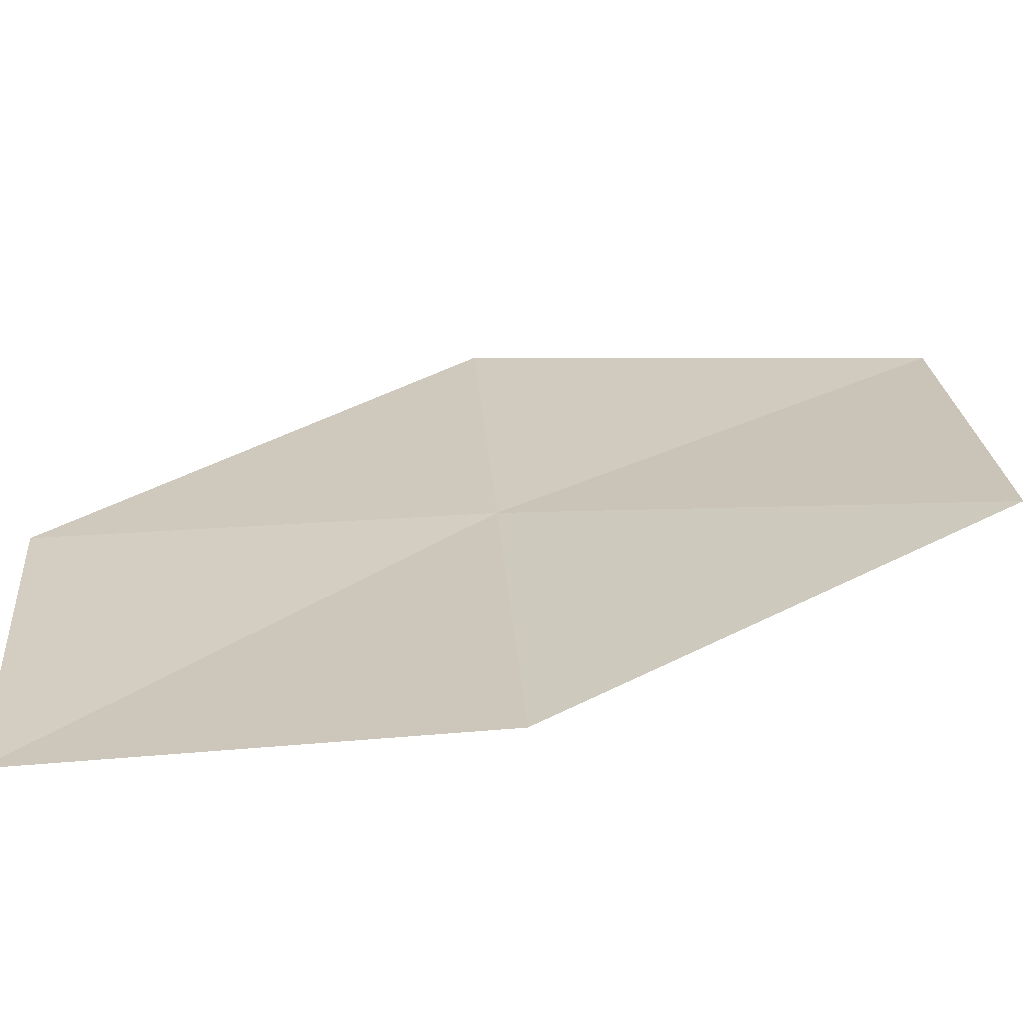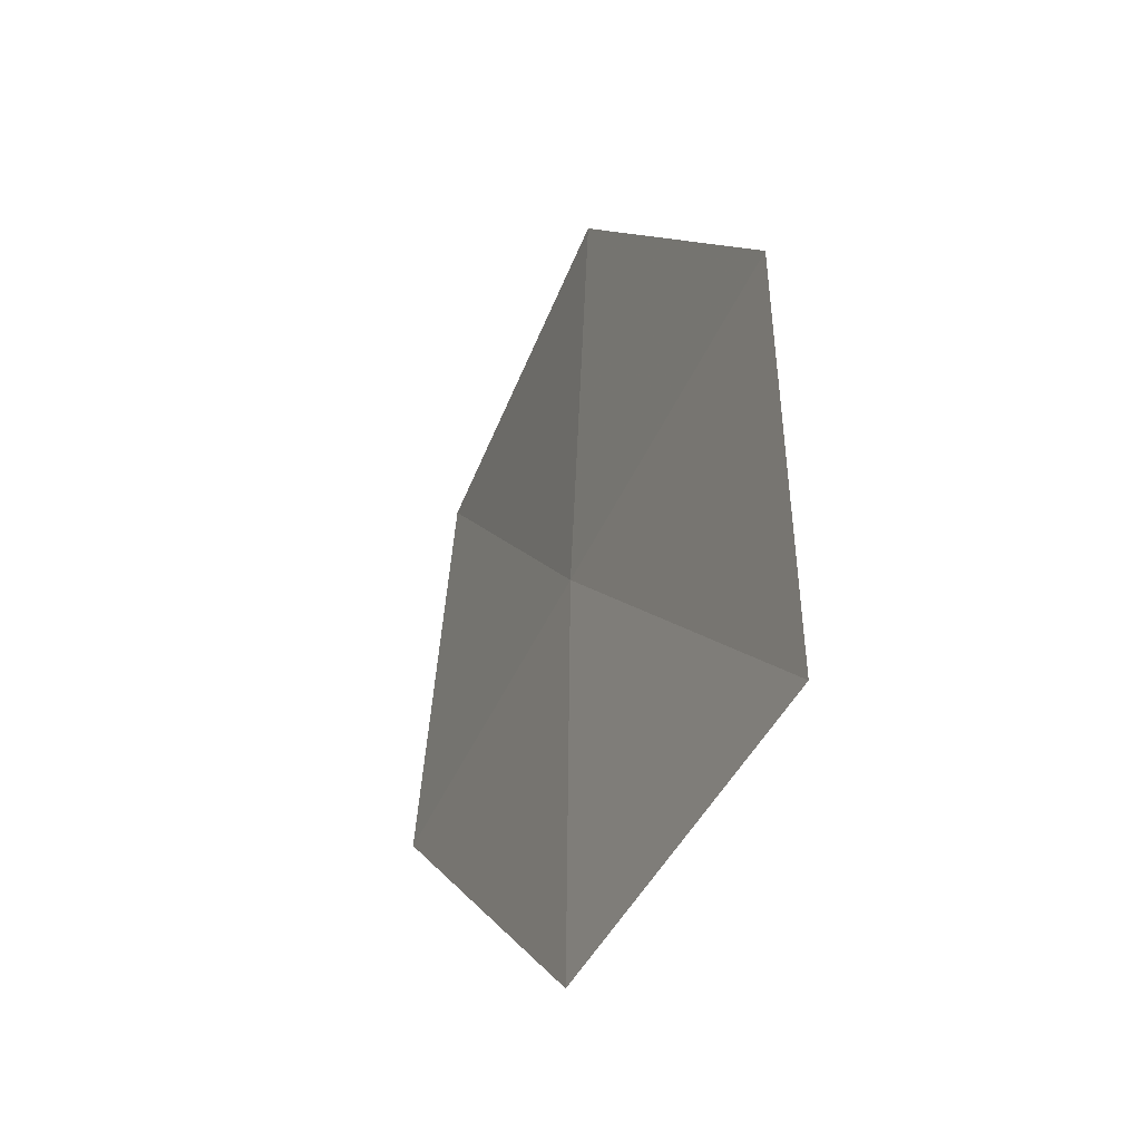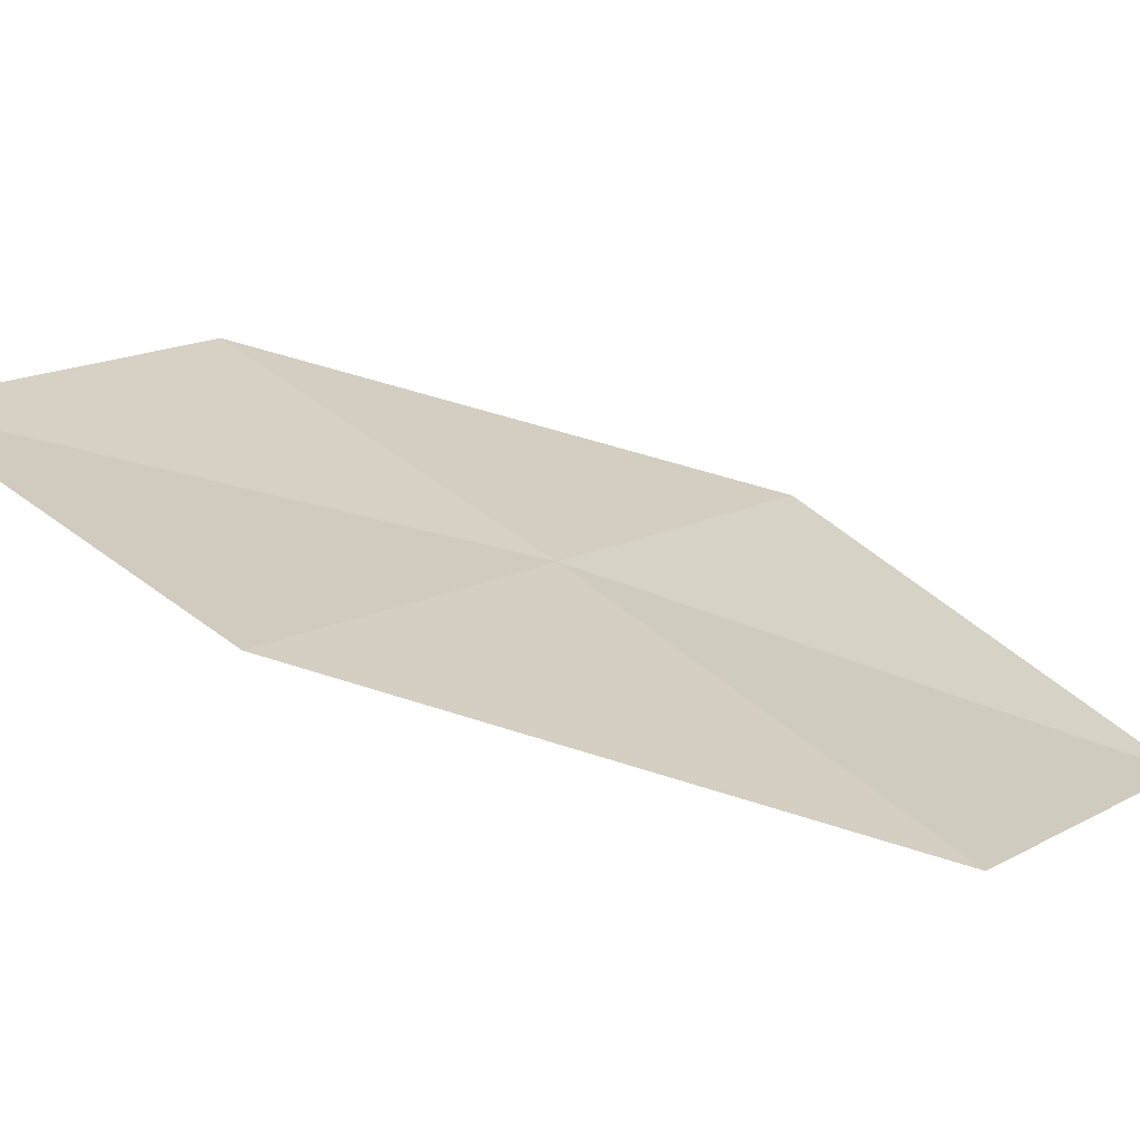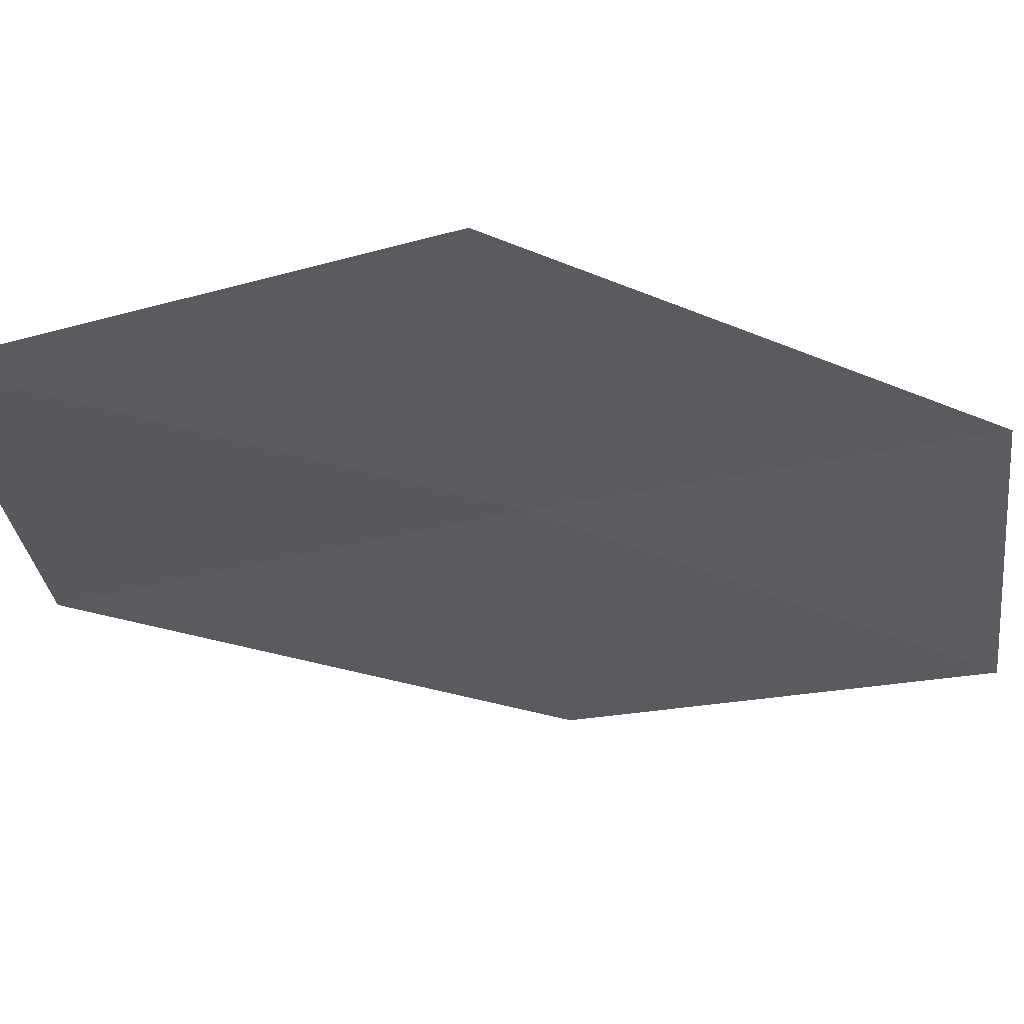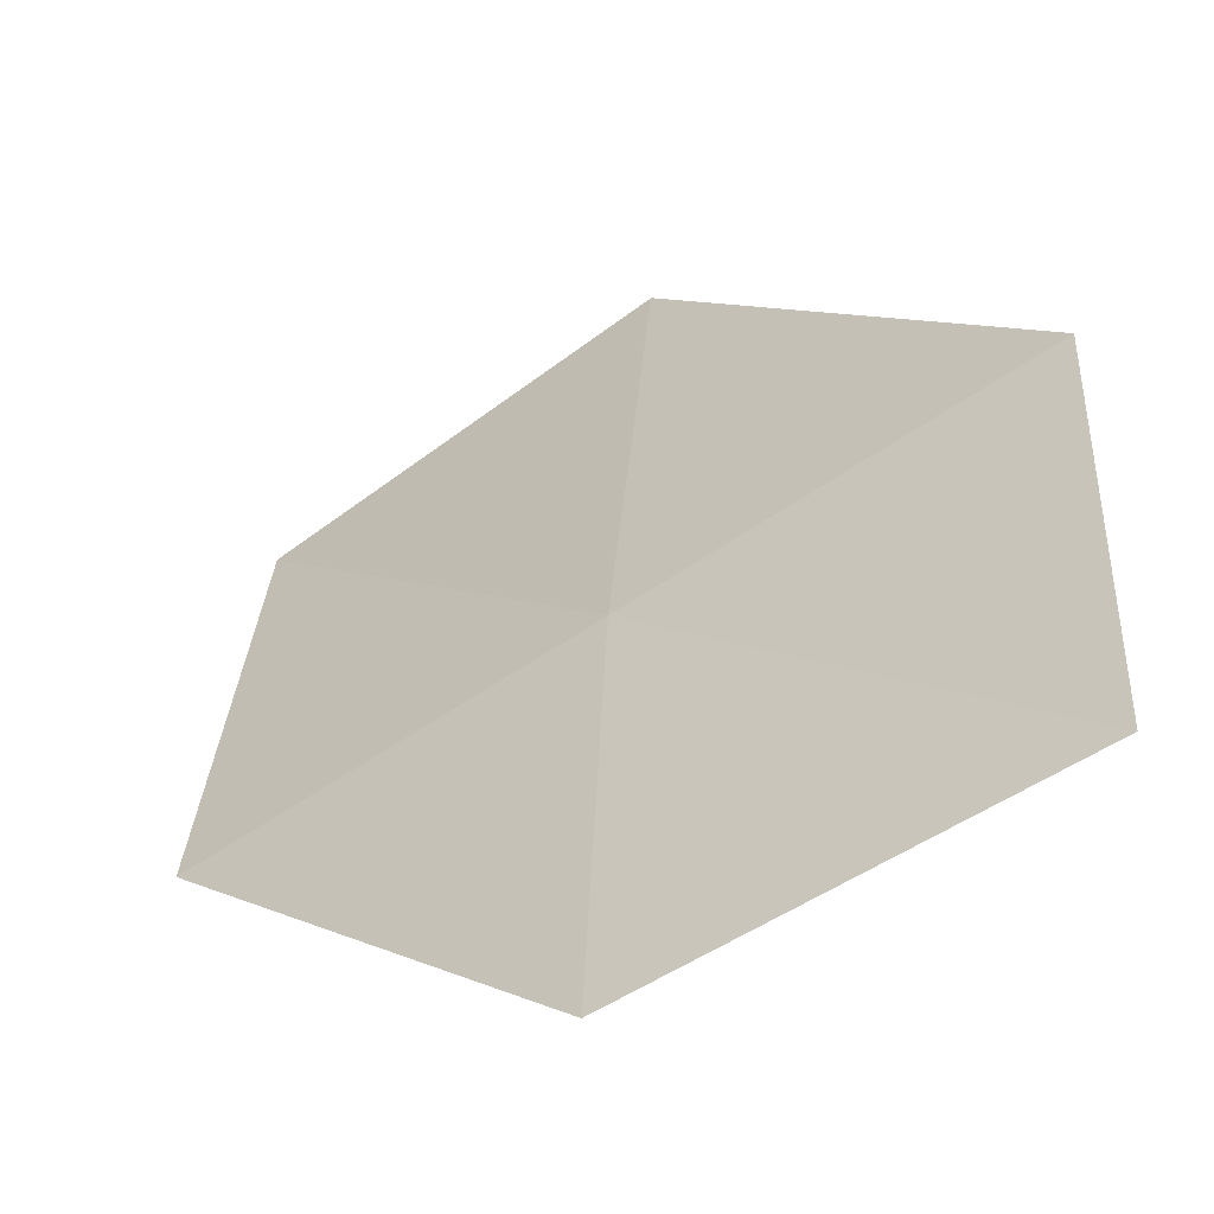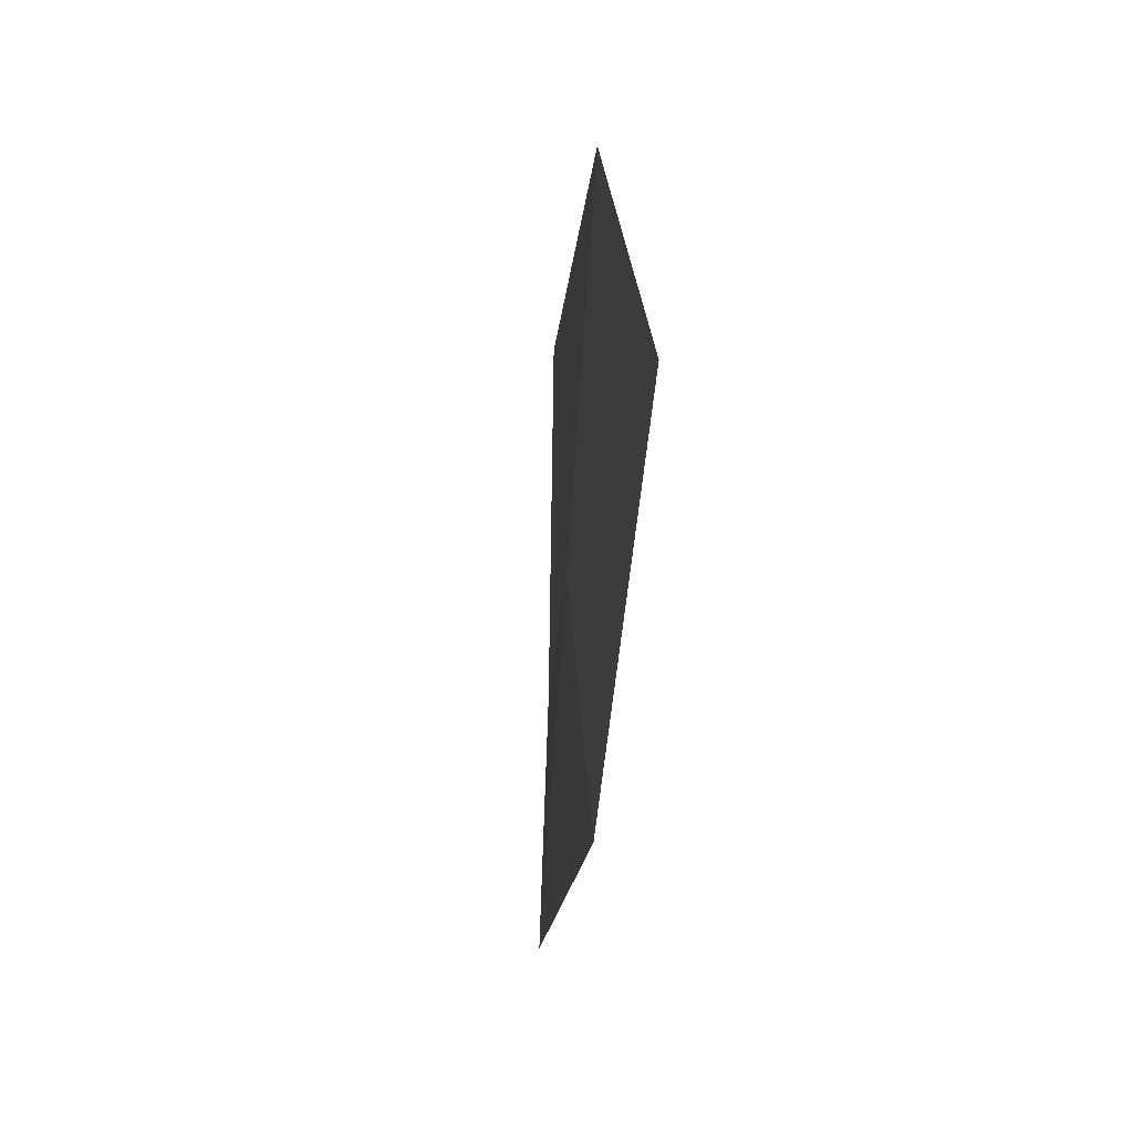
<metadata>
{"format":"obj","ext":"obj","renderer":"f3d","projection":"perspective","resolution":1024,"background":"white","views":[{"elev":56.9,"azim":-94.3,"up":"+Y"},{"elev":-48.6,"azim":-147.1,"up":"+Z"},{"elev":50.9,"azim":-50.3,"up":"+Y"},{"elev":-66.0,"azim":97.9,"up":"+Y"},{"elev":28.4,"azim":176.5,"up":"+Y"},{"elev":-69.8,"azim":-127.1,"up":"+Z"}]}
</metadata>
<code>
v -9.147 -6.464 73.32
v -11.45 -5.377 70.04
v -11.75 -4.759 73.32
v -9.653 -5.946 76.82
v -7.05 -7.848 76.82
v -6.545 -8.168 73.32
v -8.815 -6.921 70.04
f 1 3 2
f 1 4 3
f 1 5 4
f 1 6 5
f 1 2 7
f 1 7 6

</code>
